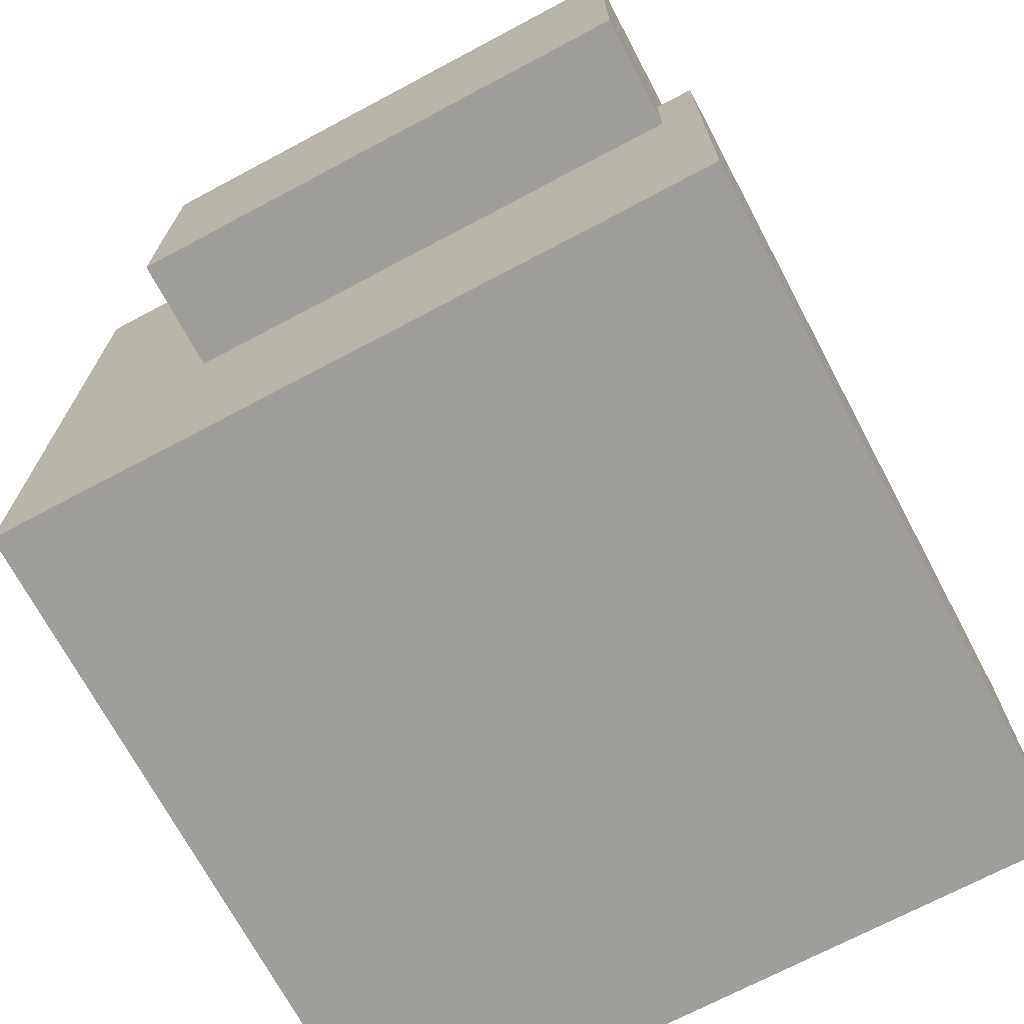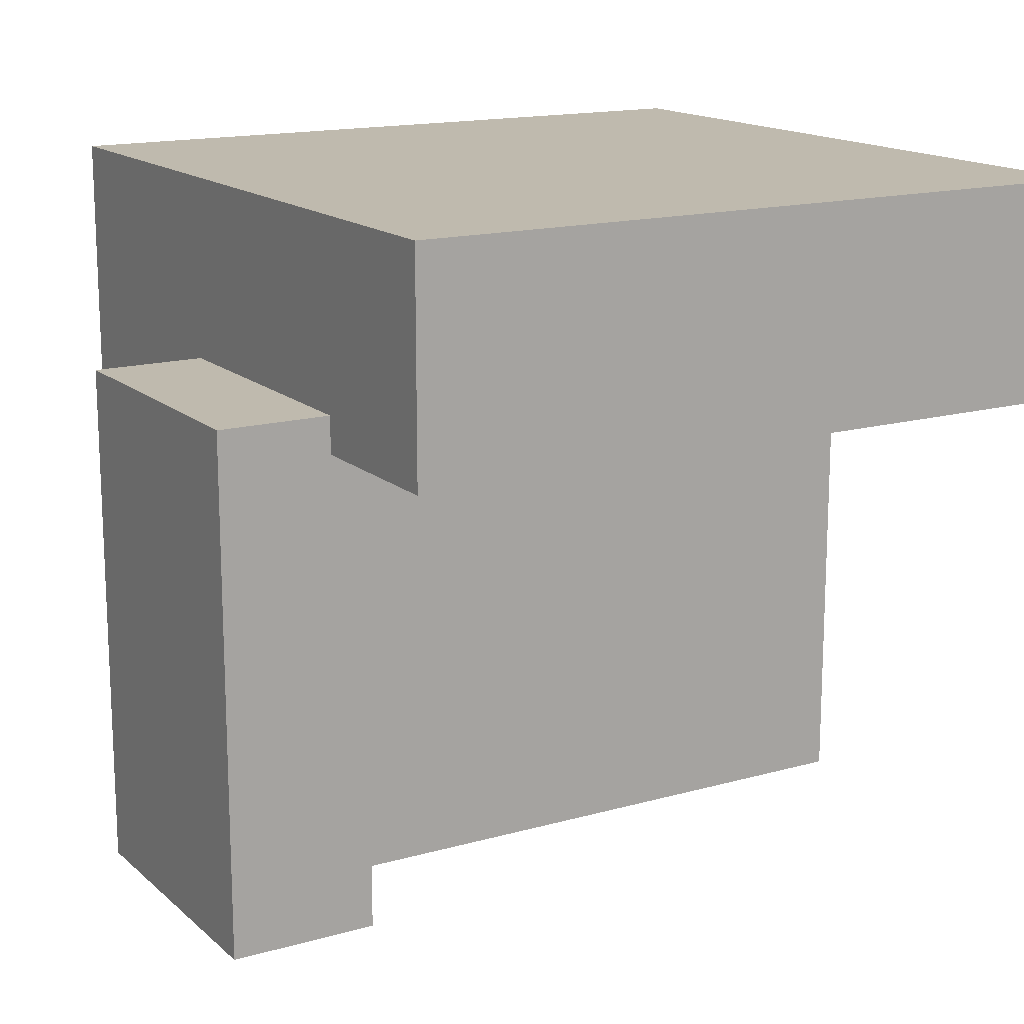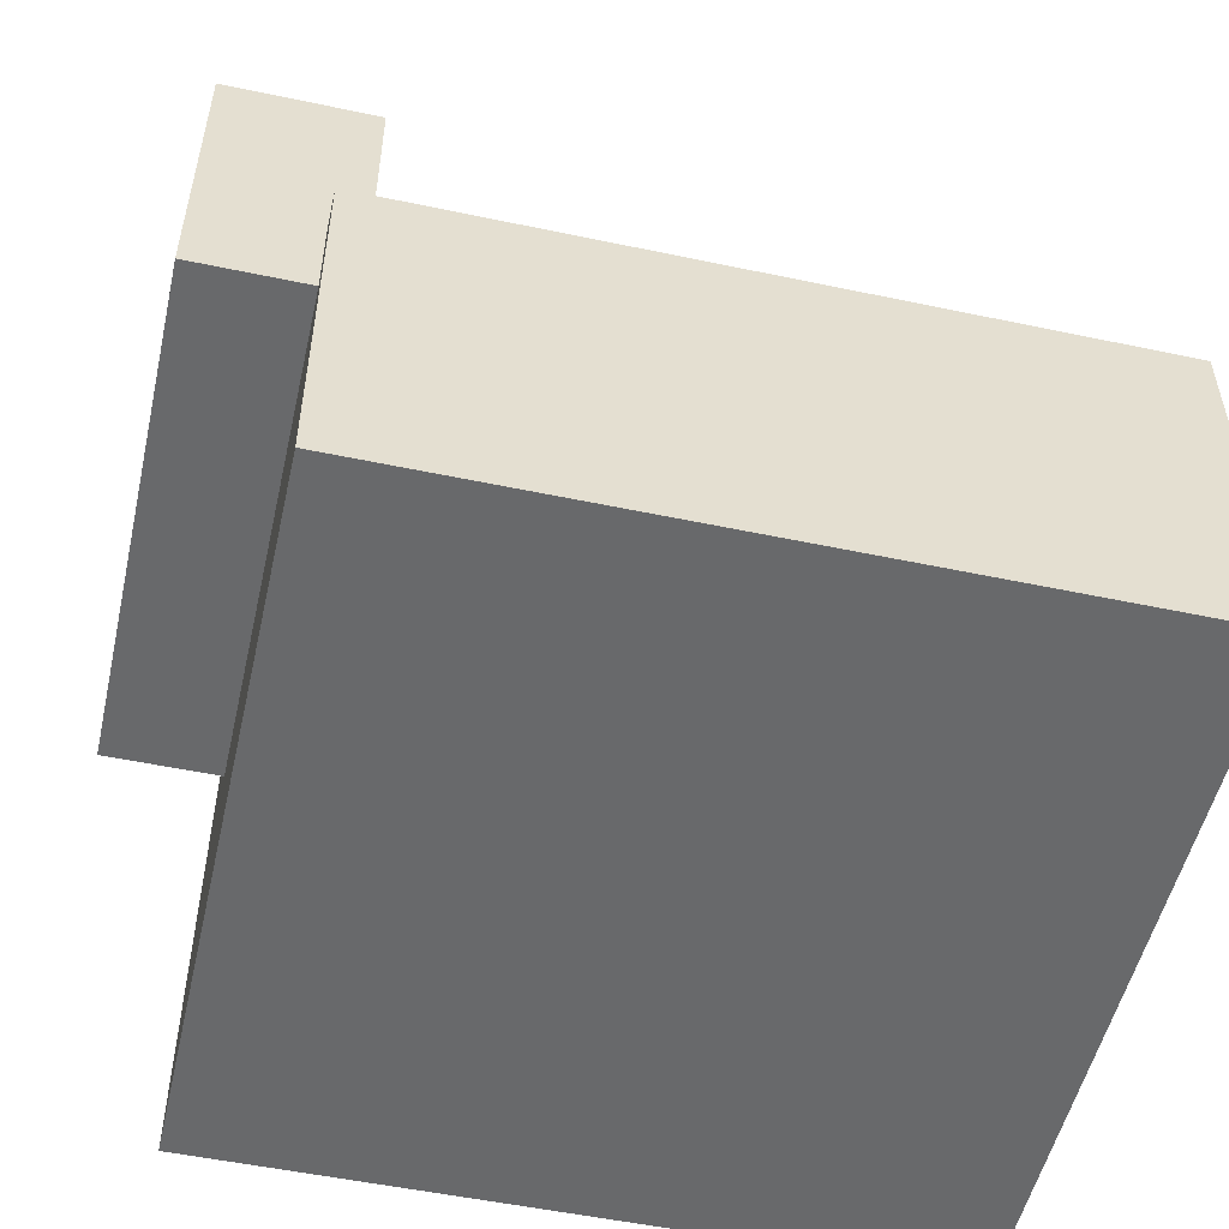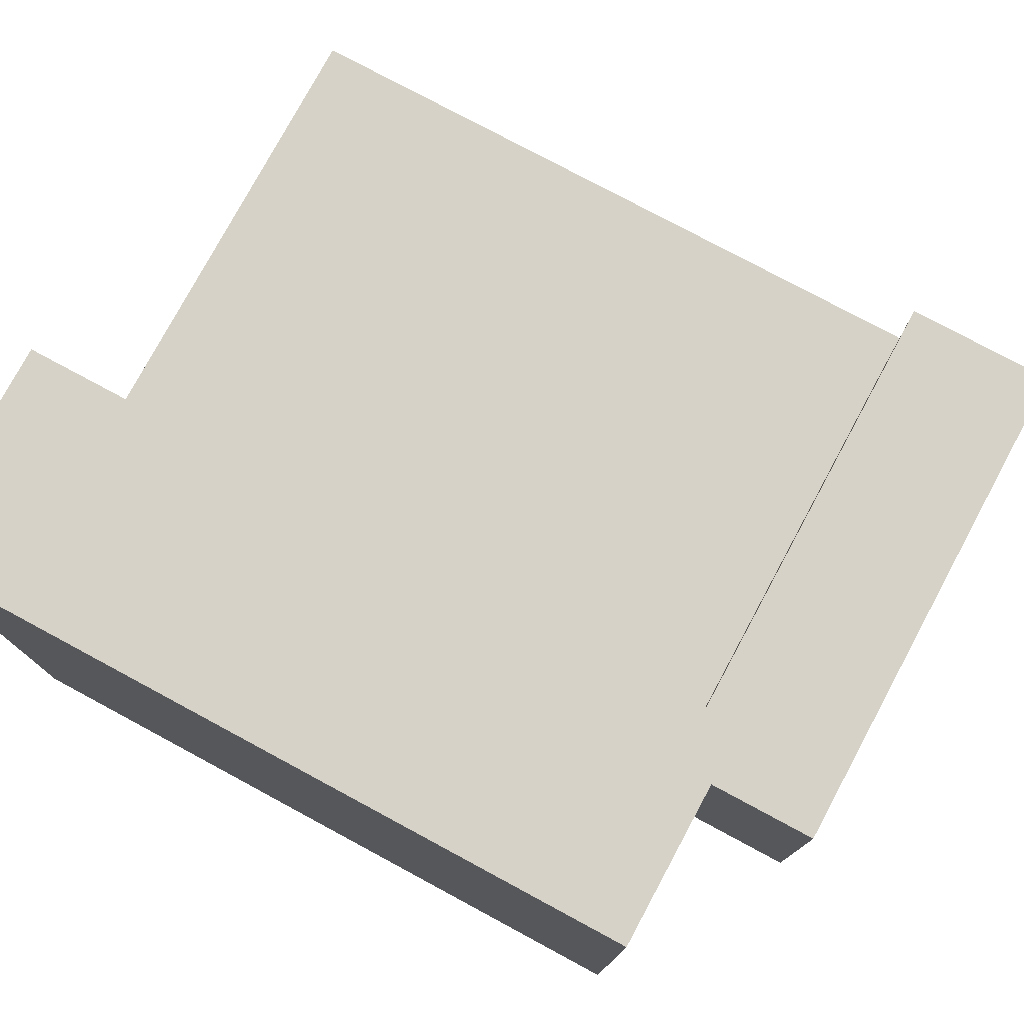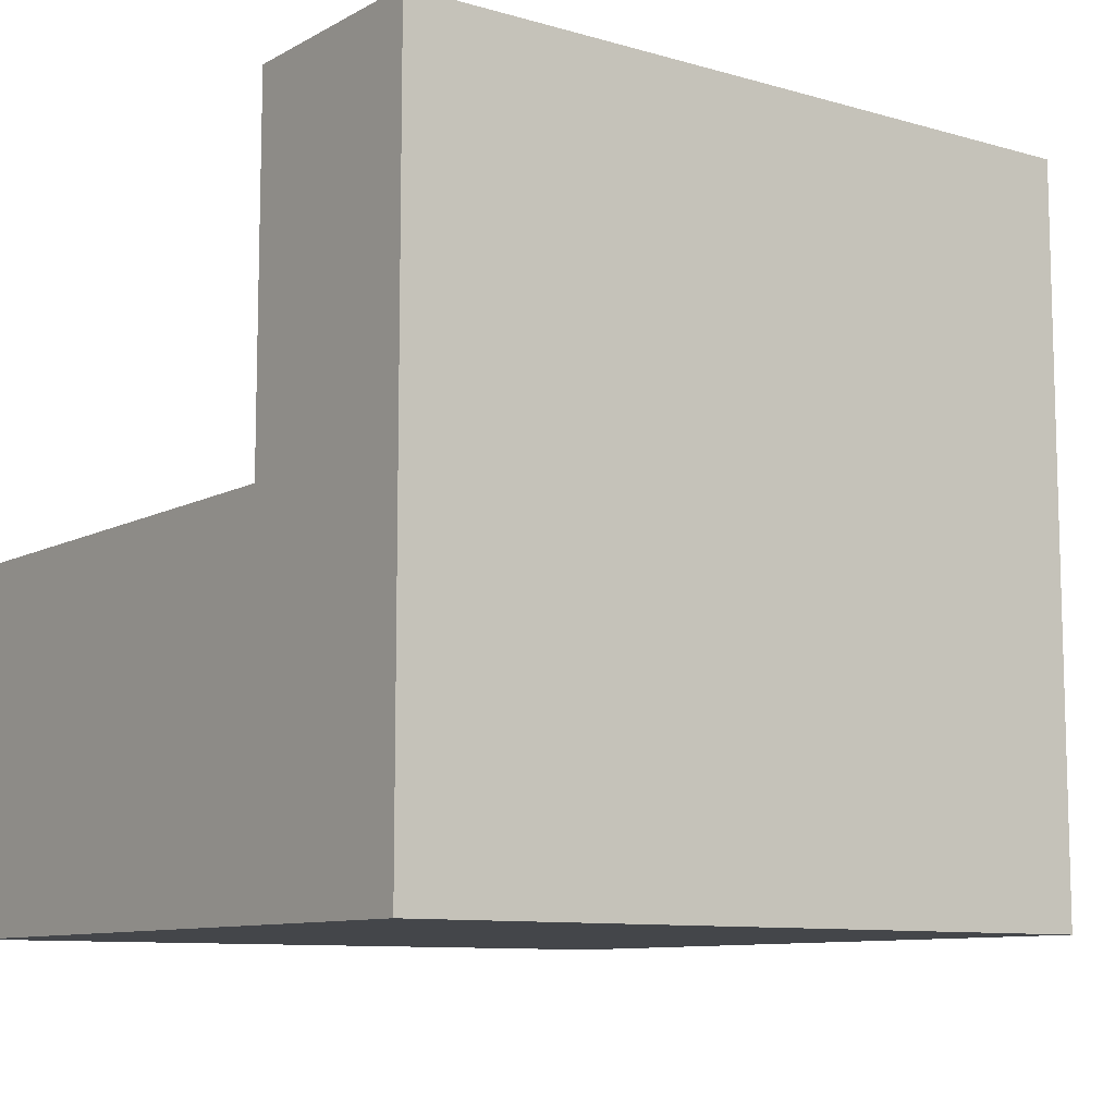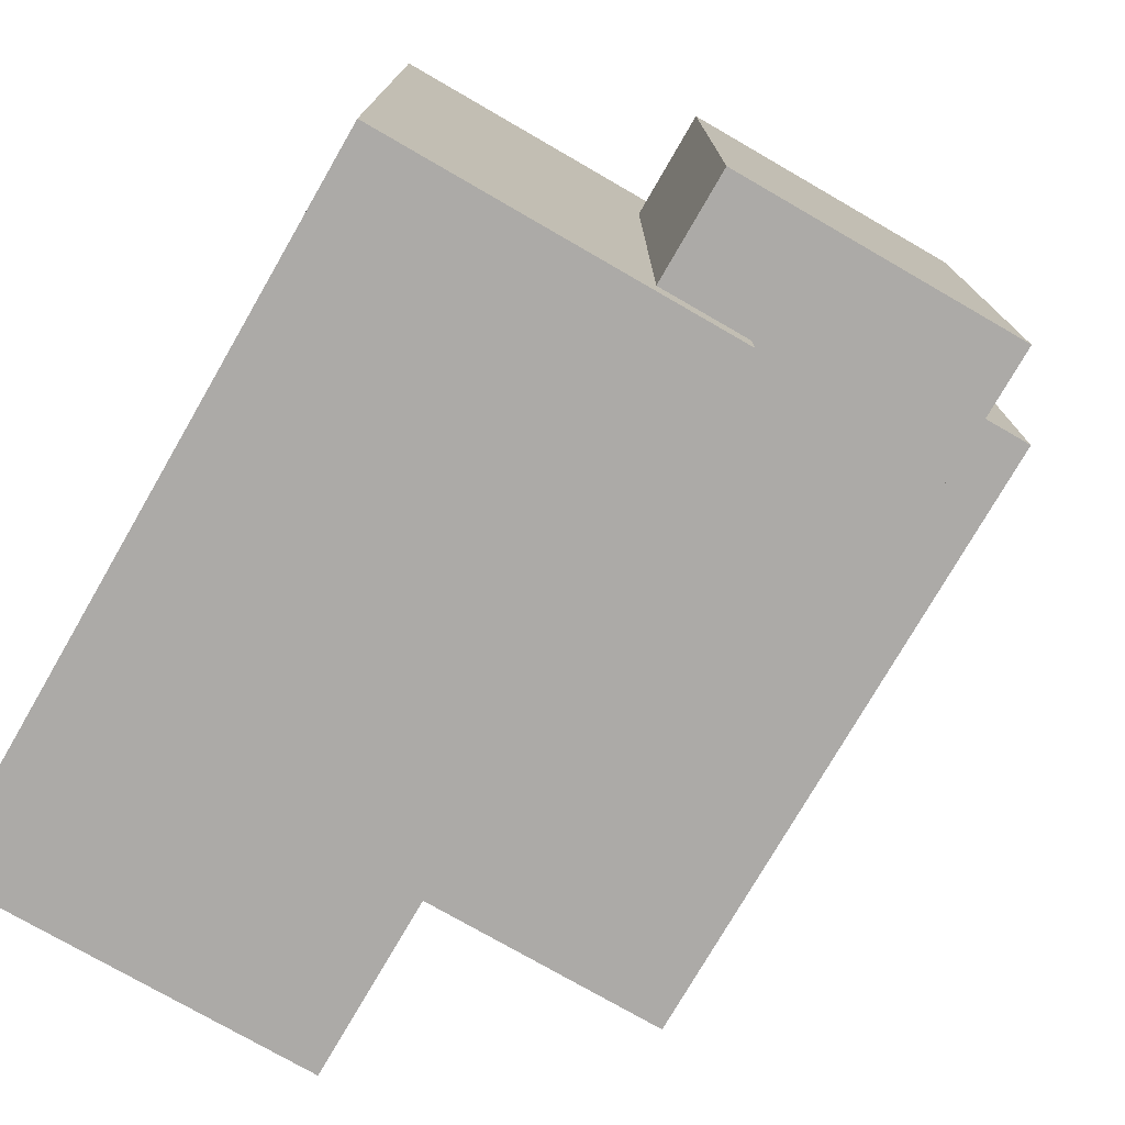
<metadata>
{"format":"obj","ext":"obj","renderer":"f3d","projection":"perspective","resolution":1024,"background":"white","views":[{"elev":-70.8,"azim":118.0,"up":"+Y"},{"elev":15.6,"azim":149.4,"up":"+Z"},{"elev":-52.6,"azim":167.2,"up":"+Y"},{"elev":77.4,"azim":28.3,"up":"+Y"},{"elev":-9.7,"azim":-36.4,"up":"+Y"},{"elev":-76.1,"azim":60.0,"up":"+Z"}]}
</metadata>
<code>
o Sofa_R_Cube.005
v 0.5 -0.5 -0.5
v 0.5 -0.5 0.5
v 0.5 0.5 0.5
v -0.5 -0.5 -0.5
v -0.5 -0.5 0.5
v -0.5 0.5 0.5
v 0.5 0.5 0.2
v 0.5 -0.5 0.2
v -0.5 0.5 0.2
v -0.5 -0.5 0.2
v 0.5 0 -0.5
v 0.5 0 0.5
v -0.5 0 0.5
v -0.5 0 -0.5
v -0.5 0 0.2
v 0.5 0 0.2
v 0.6527 -0.124 -0.45
v 0.6527 0.2736 -0.45
v 0.6527 -0.124 0.25
v 0.6527 0.2736 0.25
v 0.4527 -0.124 -0.45
v 0.4527 0.2736 -0.45
v 0.4527 -0.124 0.25
v 0.4527 0.2736 0.25
f 16 12 2 8
f 12 13 5 2
f 15 14 4 10
f 14 11 1 4
f 8 2 5 10
f 9 6 3 7
f 15 16 11 14
f 1 8 10 4
f 13 15 10 5
f 11 16 8 1
f 6 9 15 13
f 7 16 15 9
f 3 6 13 12
f 7 3 12 16
f 18 20 19 17
f 20 24 23 19
f 24 22 21 23
f 22 18 17 21
f 17 19 23 21
f 22 24 20 18

</code>
